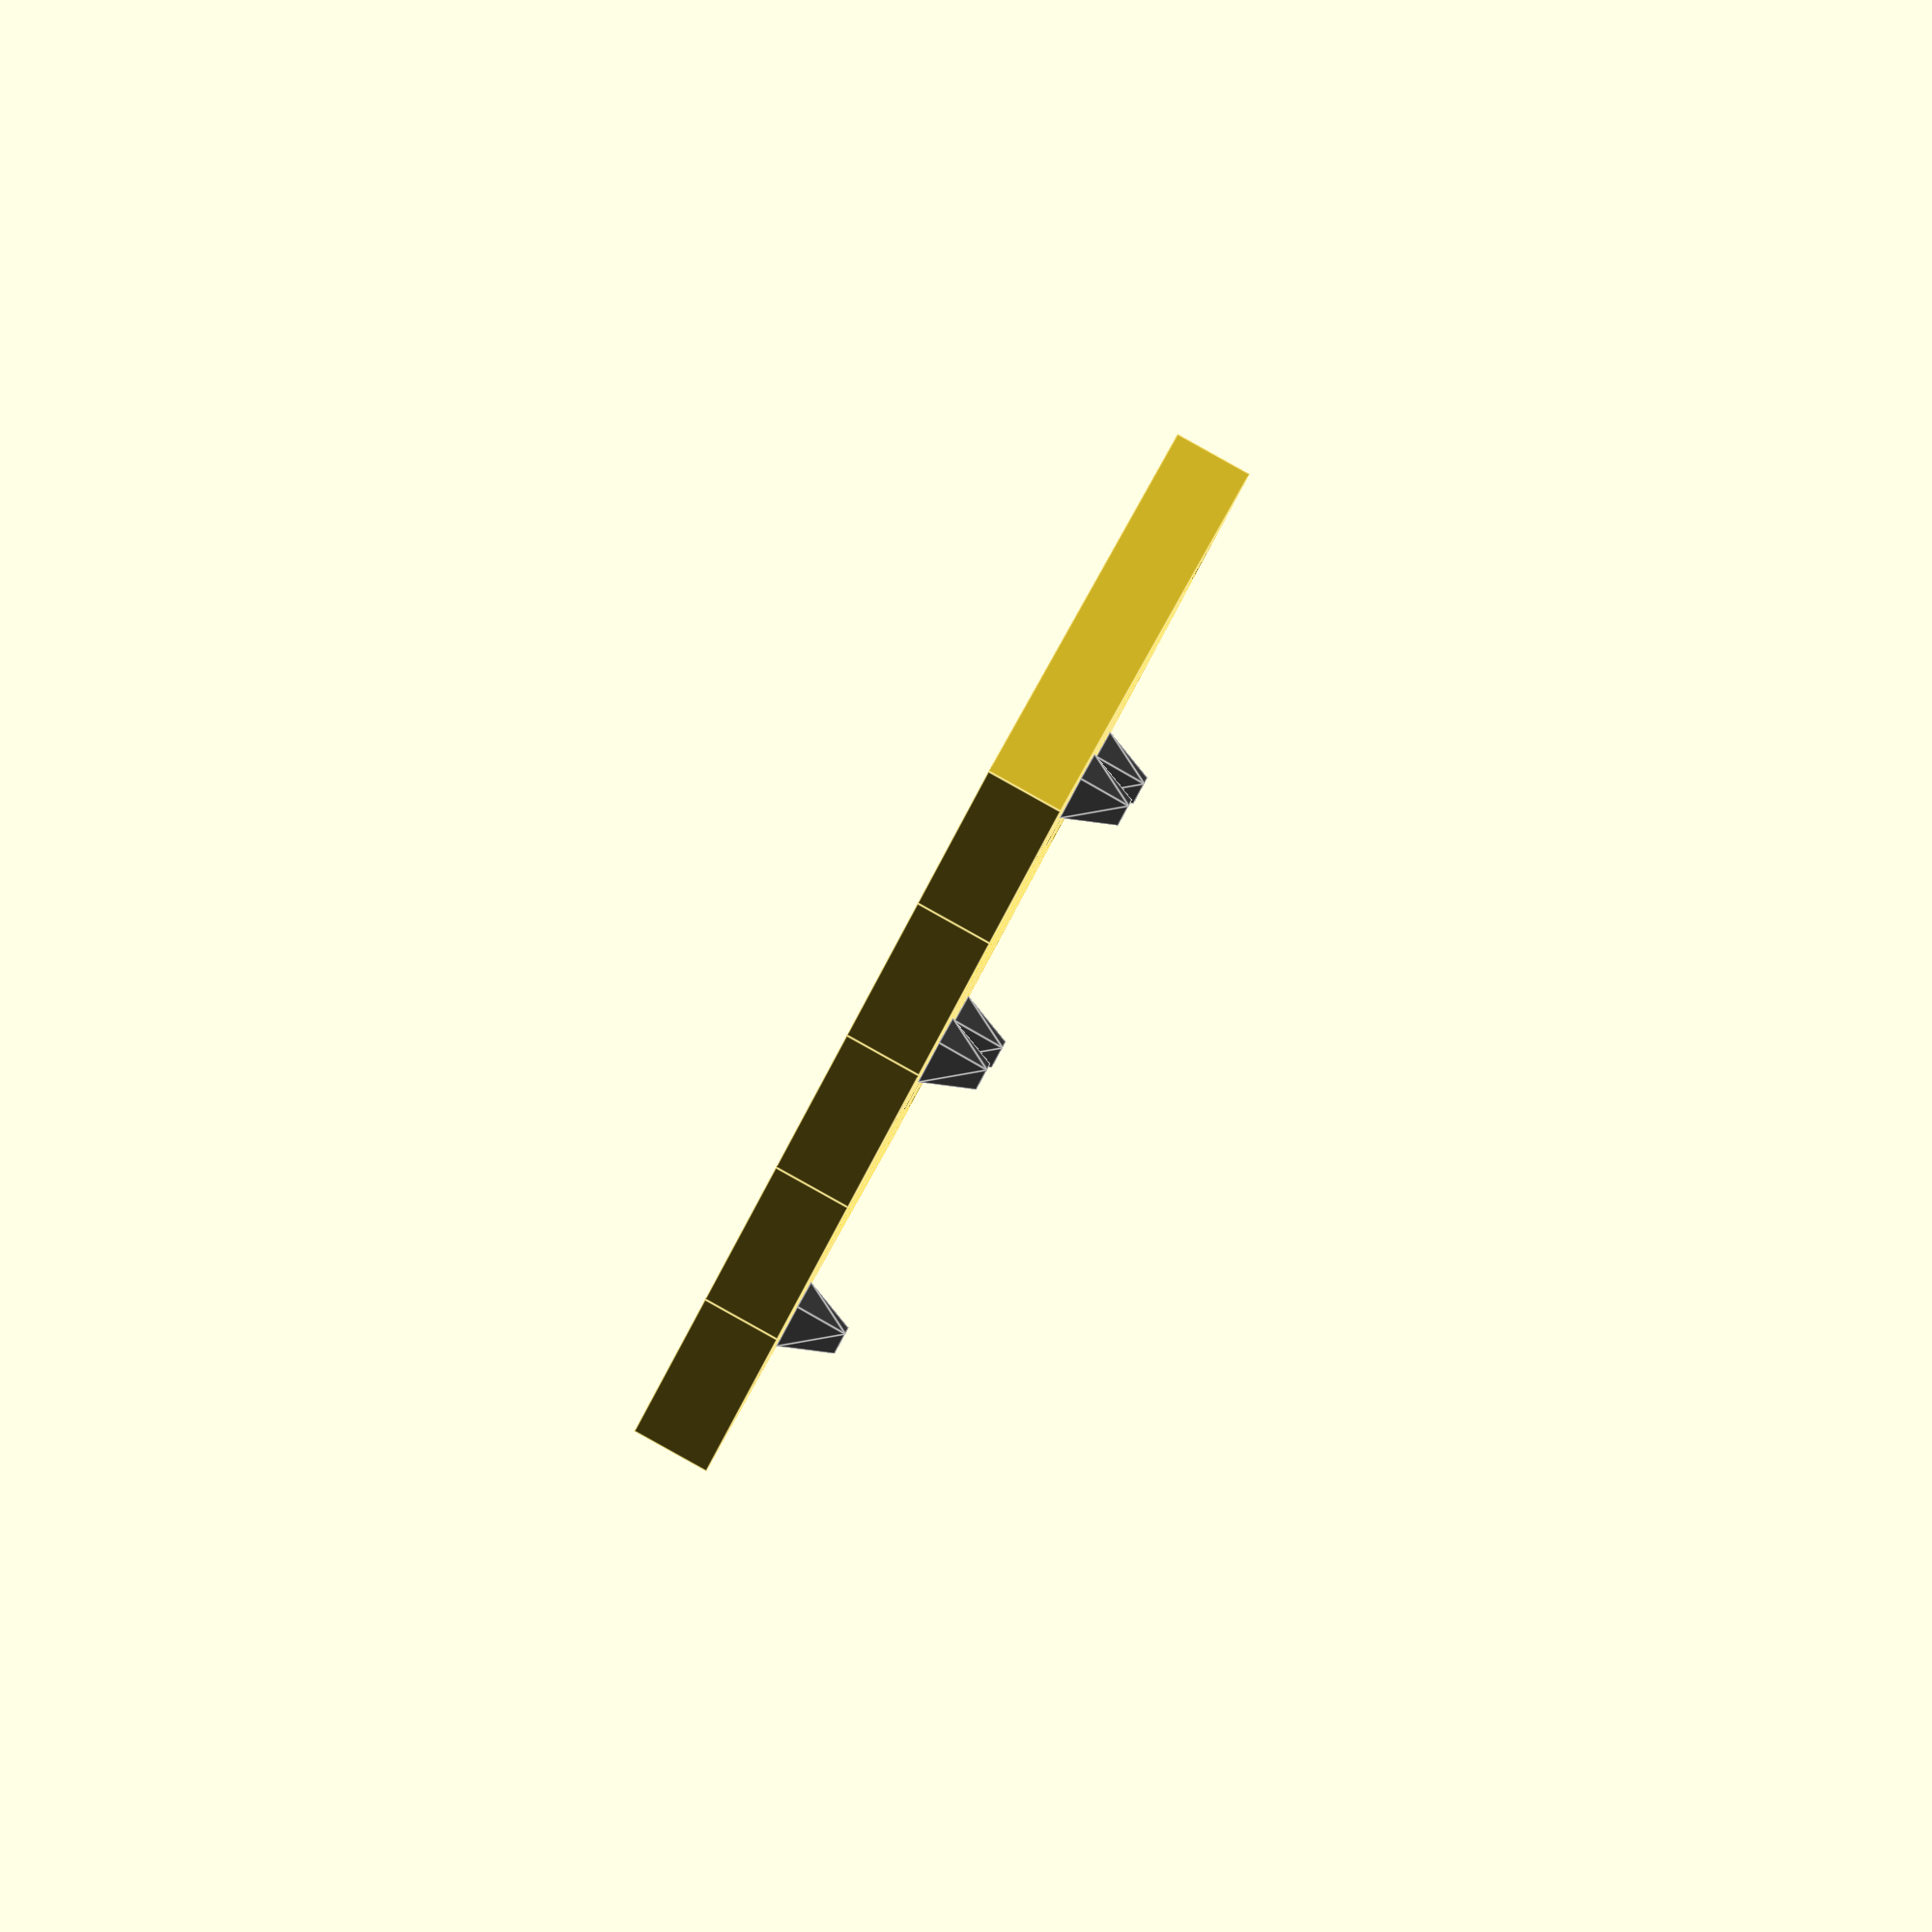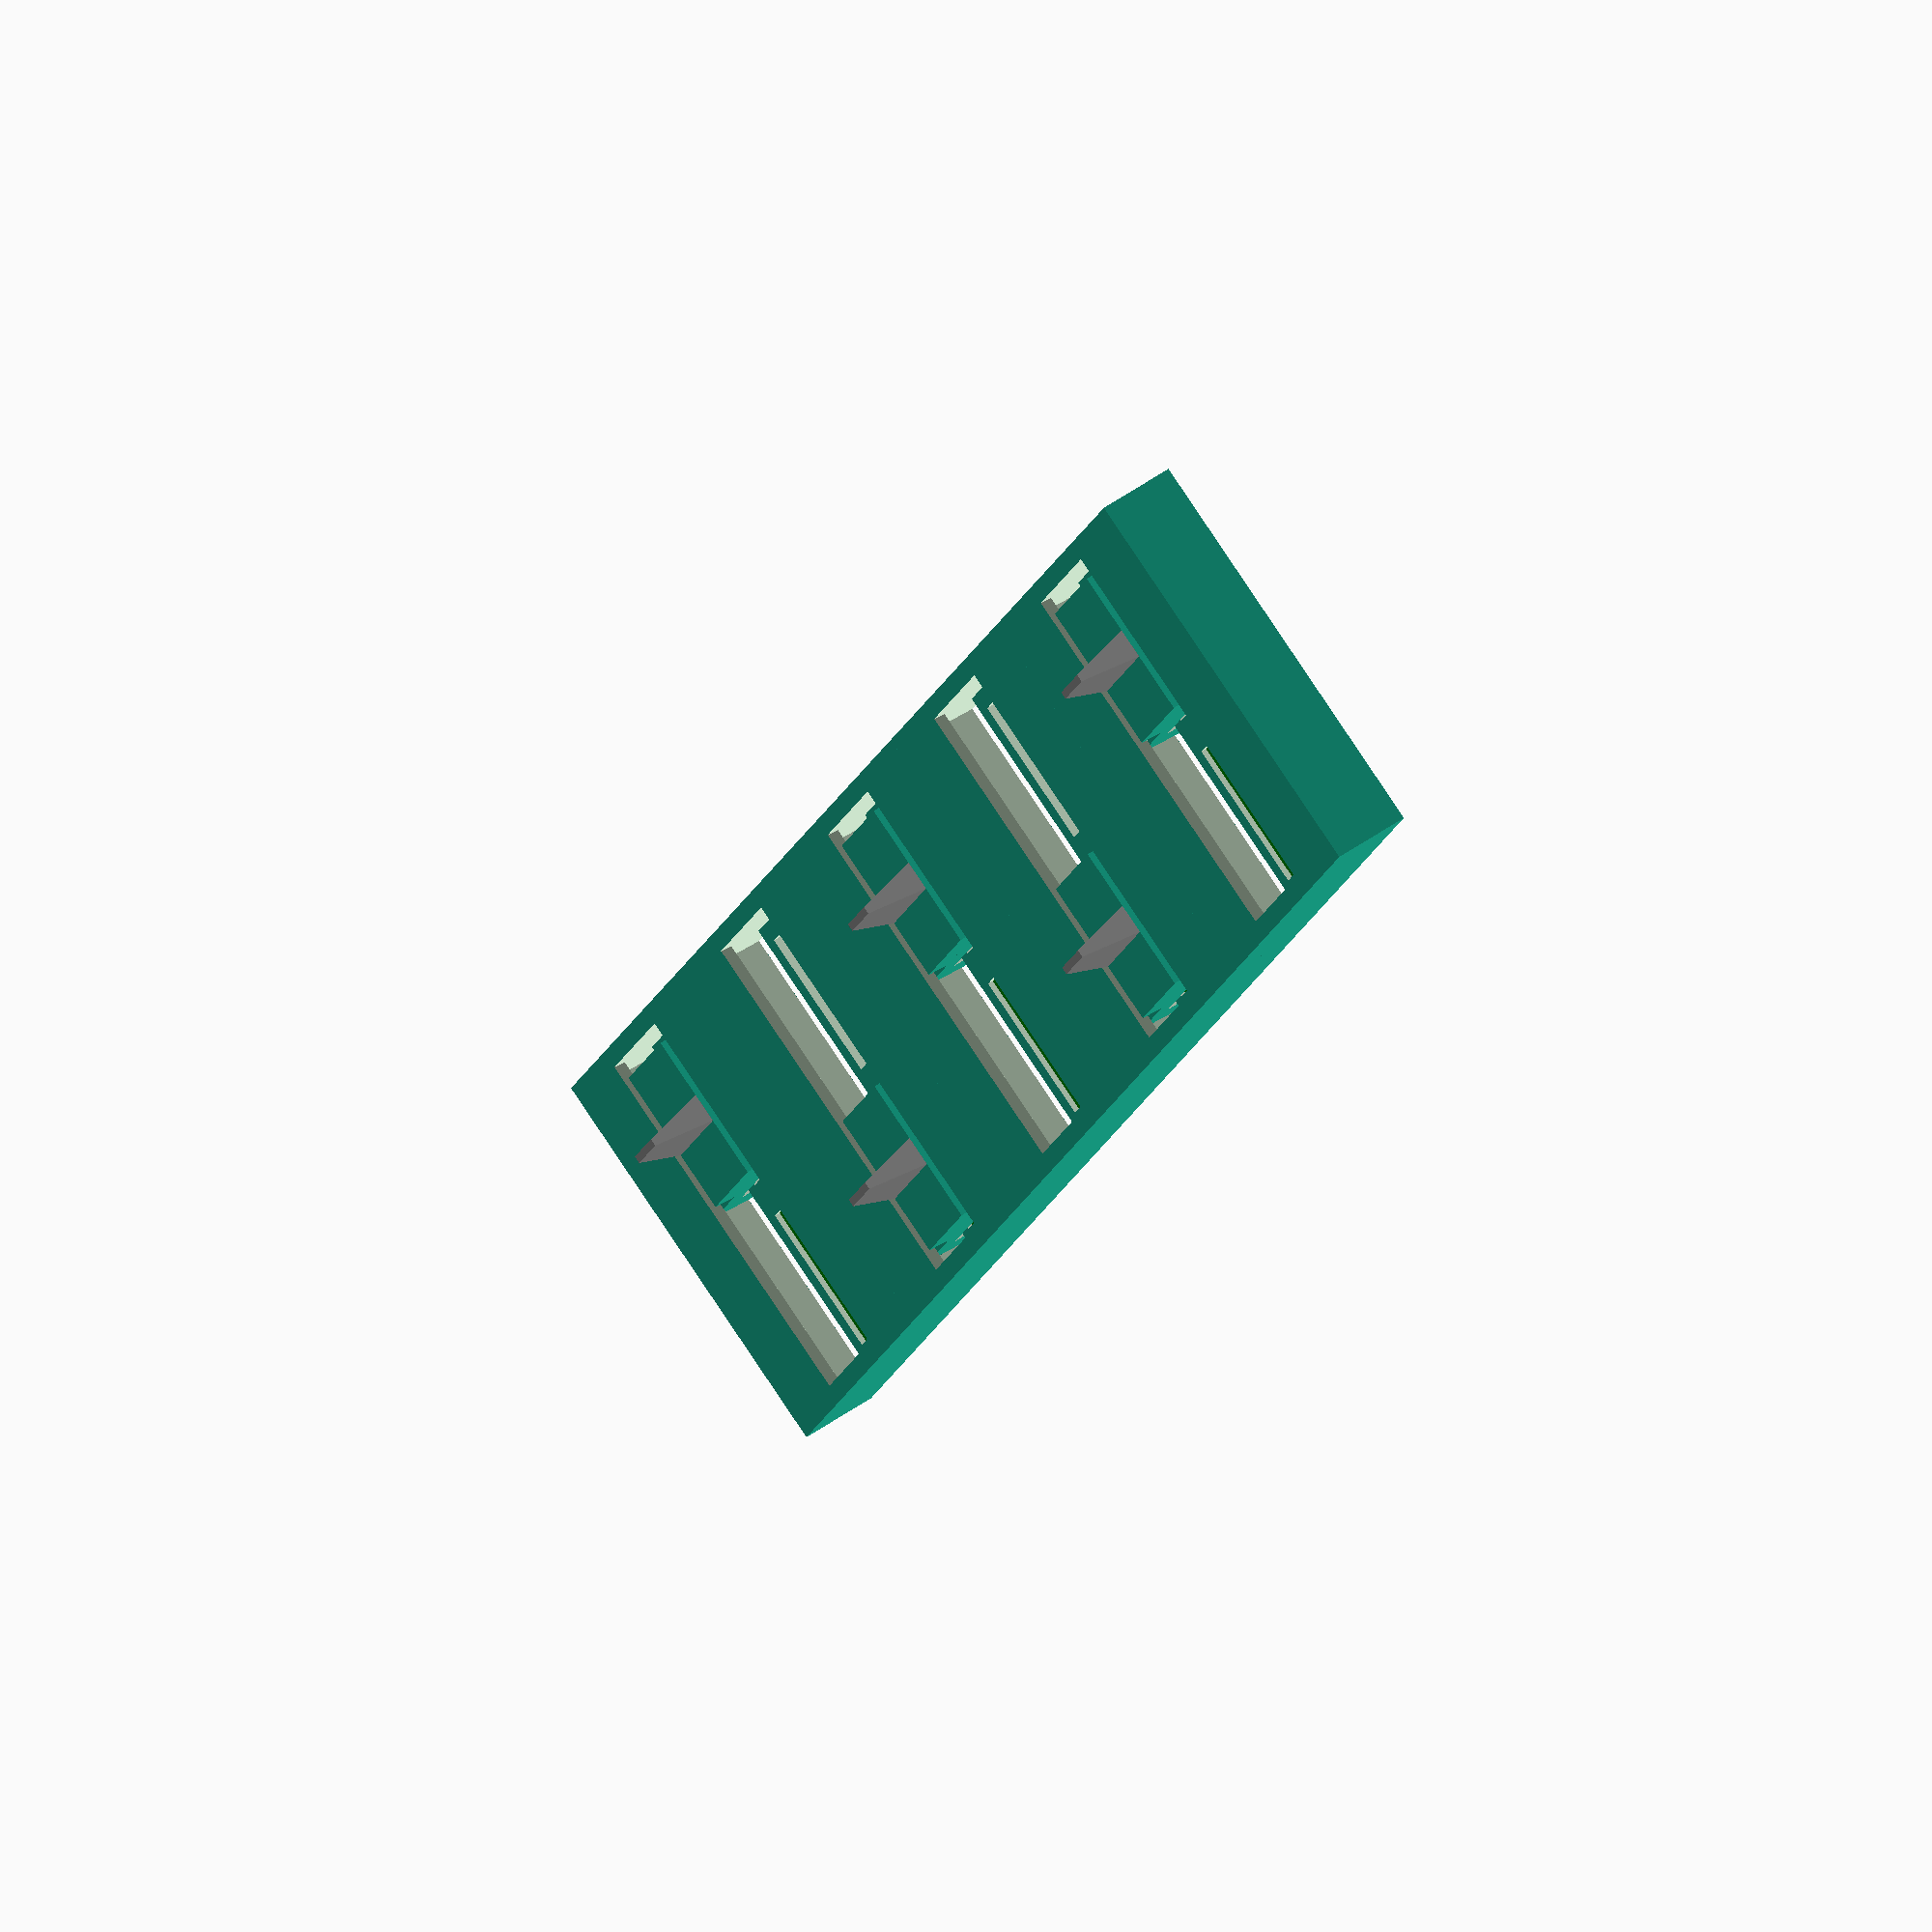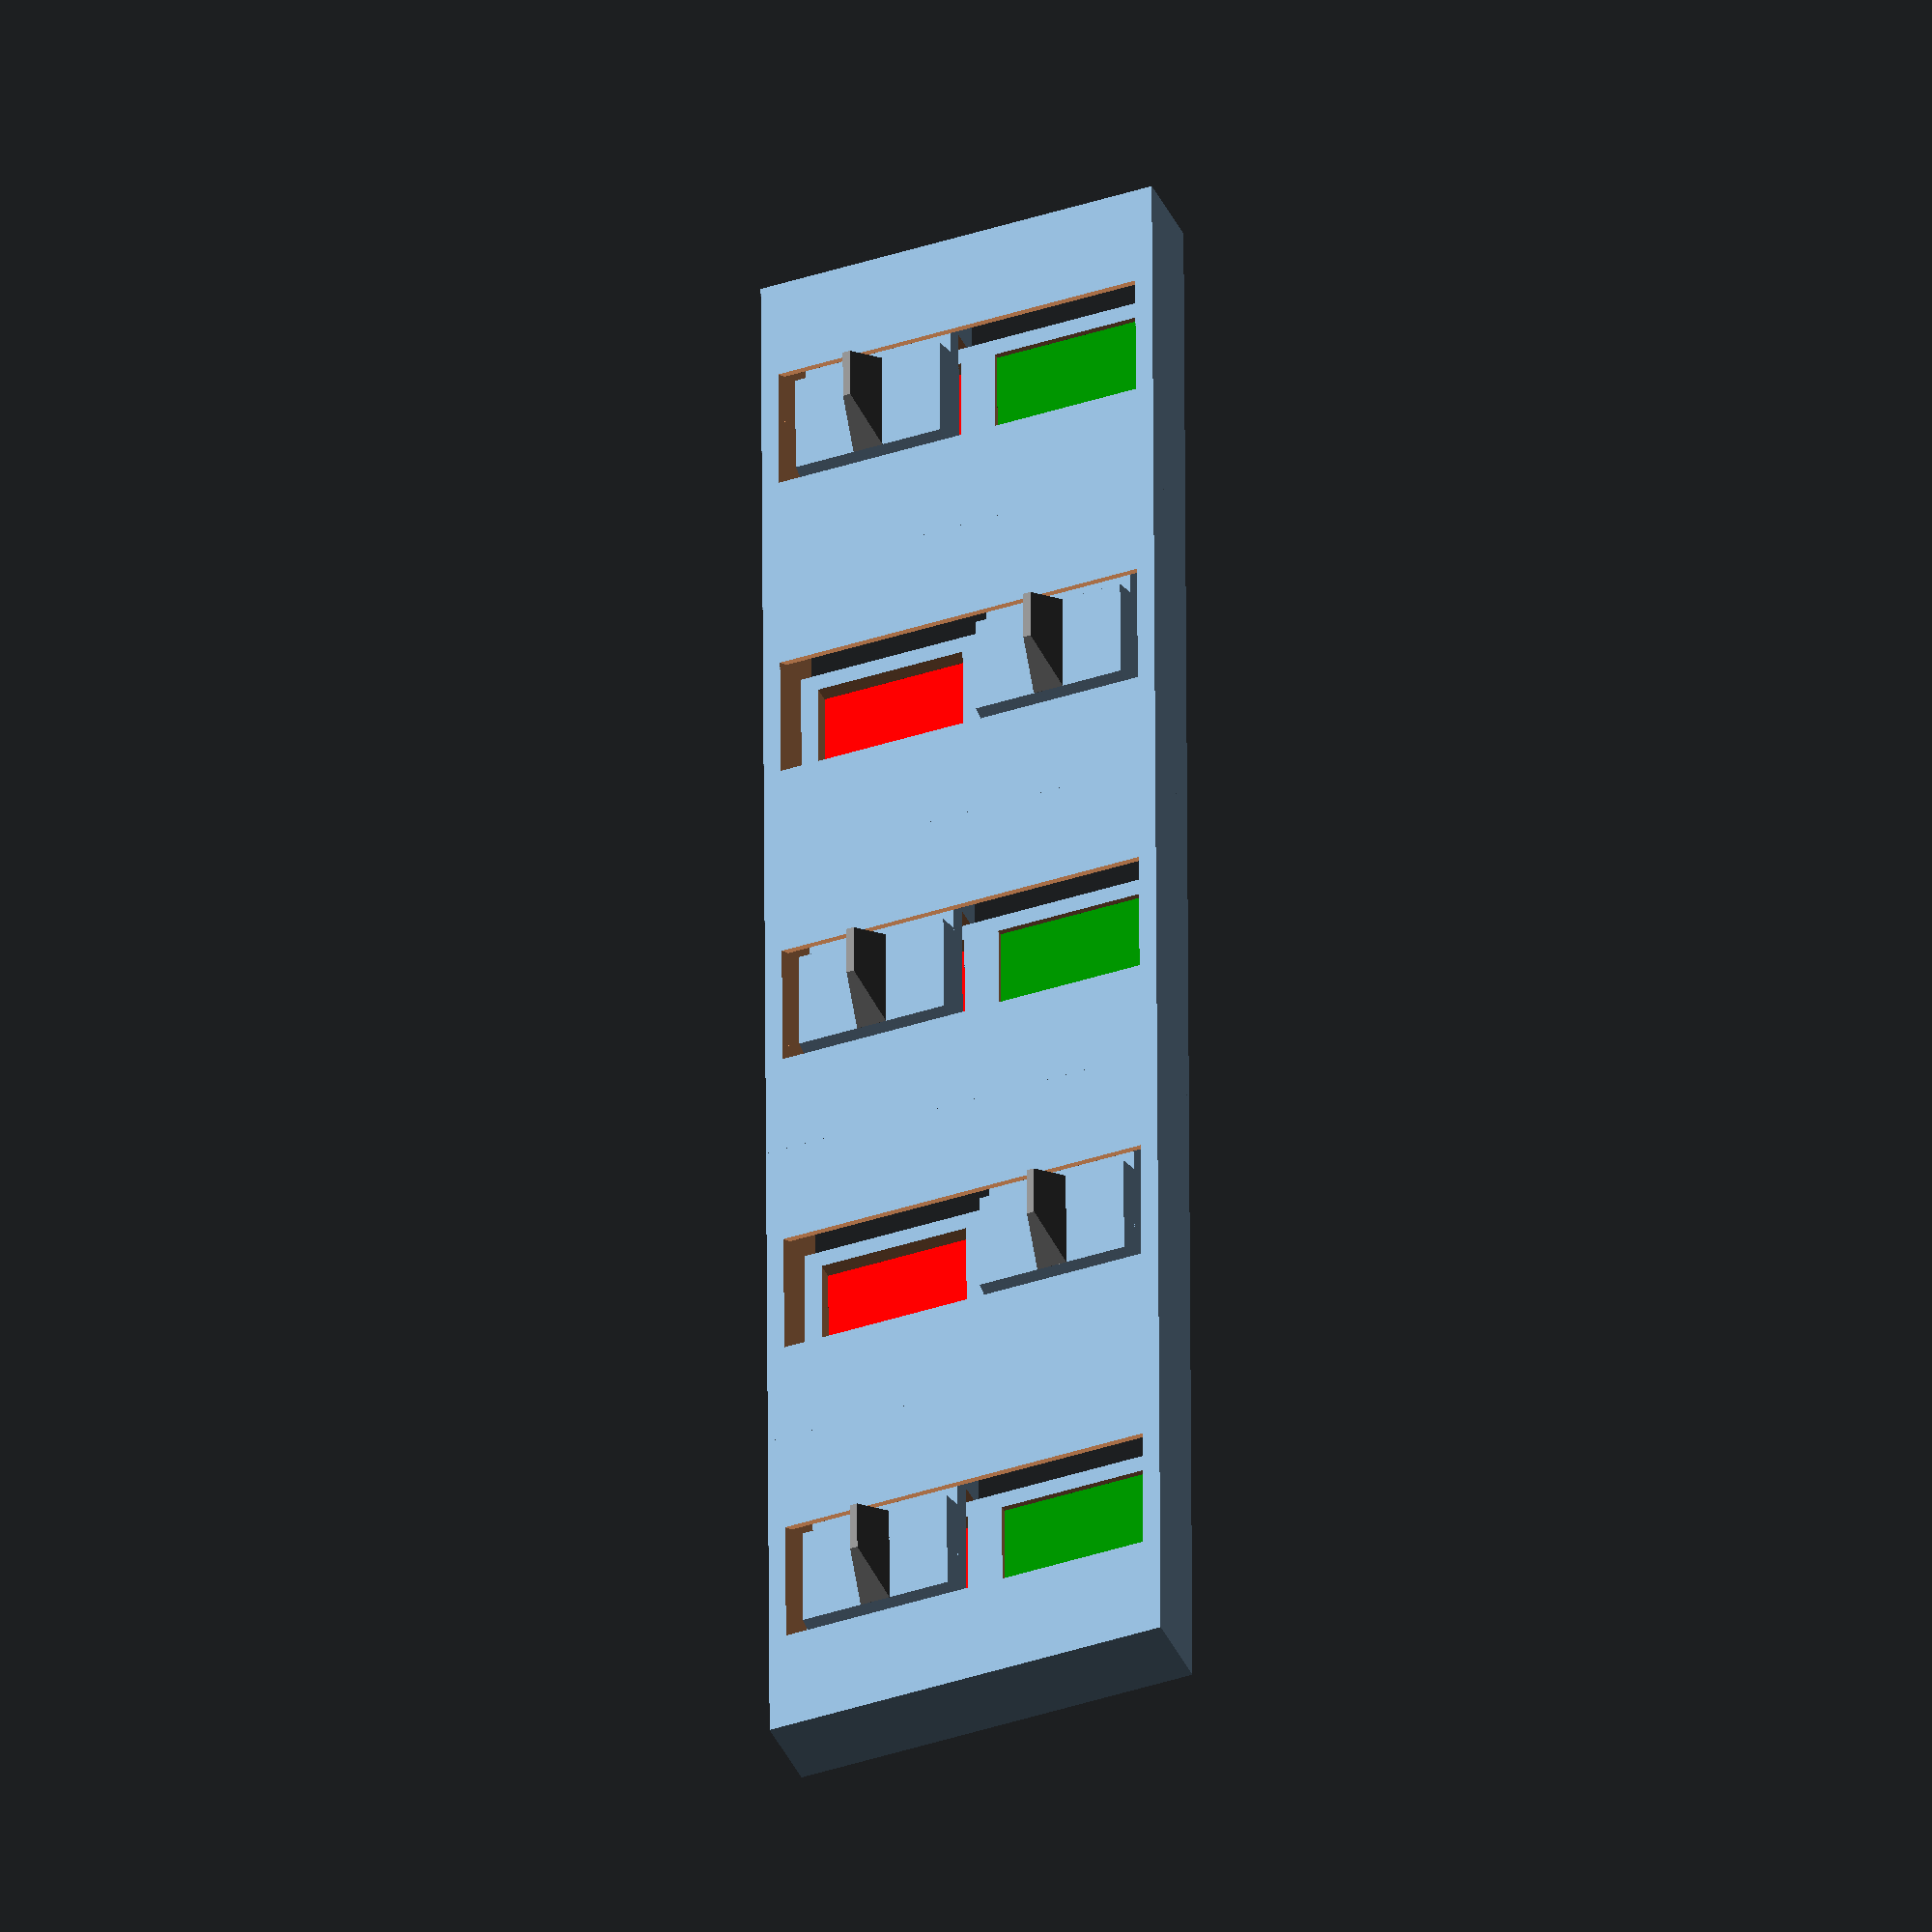
<openscad>
$fn = 20;

layerHeight = 0.30; // Typical for 0.4 to 0.6mm nozzle

NUMBER_OF_SWITCHES = 5; // Number Of Switches
MODE_CONE_SLIDER = false;
MODE_SWITCH_SLIDER = true;


baseThickness = layerHeight*15;
baseWidth = 23;
baseHeight = 20;

sliderRail = 10;
sliderWidthThickness = 1.5;
sliderHeightThickness = 2;

sliderWidth = baseWidth-sliderWidthThickness*2;
sliderHeight = baseHeight-sliderHeightThickness*2;

echo(baseThickness);



MODE_ADD_WINDOW = true;

module sliderBulk(heightTop, heightBottom, width, sliderRailW, sliderRailH=0, offsetX=0, offsetY=0, offsetZ=0, cutMode=false)
{
    difference()
    {
        // Slider Rails
        union()
        {
            hull()
            {
                translate([0, 0, baseThickness+0.01])
                    cube([heightTop-sliderRailW+offsetX, width+offsetY, 0.01], center = true);
                translate([0, 0, layerHeight*10+offsetZ])
                    cube([heightTop-sliderRailW+offsetX+1, width+offsetY, 0.01], center = true);
            }
            hull()
            {
                translate([0, 0, layerHeight*10+offsetZ])
                    cube([heightBottom+offsetX-2, width+offsetY, 0.01], center = true);
                translate([0, 0, -0.01])
                    cube([heightBottom+offsetX, width+offsetY, 0.01], center = true);
            }
        }
        // Slide flange to make it easier to slide over the tab
        if (0) //< Feature disabled for now due to potential tolerance issues. Also not sure if actually needed
        if (cutMode)
        {
            translate([(heightBottom-sliderRailW/2-offsetX)/2 -1/2, 0, 0])
                cylinder(r1=1.0, r2=0, h=sliderRailH);
            translate([-(heightBottom-sliderRailW/2-offsetX)/2 +1/2, 0, 0])
                cylinder(r1=1, r2=0, h=sliderRailH);
        }
        // Slider Bottom Rail
        hull()
        {
            translate([0, 0, sliderRailH+0.02])
                cube([heightBottom-sliderRailW/2-offsetX, width+offsetY+0.01, 0.01], center = true);
            translate([0, 0, -0.02])
                cube([heightBottom-sliderRailW/2-offsetX, width+offsetY+0.01, 0.01], center = true);
        }
    }

    // Slider Handle
    if (MODE_CONE_SLIDER)
    {
        translate([0, 0, baseThickness])
            color("grey")
            cylinder(r1=(heightTop-sliderRailW)/2, r2=(heightTop-sliderRailW)/2+2, h=layerHeight*10+0.01);
    }
    if (MODE_SWITCH_SLIDER)
    {            
        color("grey")
        hull()
        {
            translate([0, 0, baseThickness+0.01])
                cube([(heightTop-sliderRailW), width*0.2, 0.01], center = true);
            translate([0, 0, baseThickness+layerHeight*10+0.01])
                cube([(heightTop-sliderRailW)/2, width*0.05, 0.01], center = true);
        }
    }
}

module switch_model(flipSwitchState=false)
{
    union()
    { // Base
        xTol = 1.5;
        yTol = 1.0;
        windowWidth = sliderWidth/2-1.5;
        windowHeight = sliderHeight-sliderRail/2-xTol-2;
        difference()
        {
            translate([0,0,baseThickness/2])
                cube([baseHeight,baseWidth,baseThickness], center = true);
            sliderBulk(
                heightTop=sliderHeight,
                heightBottom=sliderHeight,
                width=sliderWidth,
                sliderRailW=sliderRail,
                sliderRailH=layerHeight*5,
                offsetX=xTol,
                offsetY=yTol,
                offsetZ=layerHeight*2,
                cutMode=true);
            
            if (MODE_ADD_WINDOW)
            {
                translate([0, -(baseWidth/2-windowWidth/2-sliderWidthThickness-0.5), layerHeight*3])
                    cube([windowHeight, windowWidth, layerHeight*4*2], center = true);
                translate([0, +(baseWidth/2-windowWidth/2-sliderWidthThickness-0.5), layerHeight*3])
                    cube([windowHeight, windowWidth, layerHeight*4*2], center = true);
            }
        }

        // Add Color Windows
        if (MODE_ADD_WINDOW)
        {
            color("green")
                translate([0, -(baseWidth/2-windowWidth/2-sliderWidthThickness-0.5), layerHeight*2/2+layerHeight*2])
                cube([windowHeight, windowWidth, layerHeight*2+0.01], center = true);
            color("red")
                translate([0, +(baseWidth/2-windowWidth/2-sliderWidthThickness-0.5), layerHeight*1])
                cube([windowHeight, windowWidth, layerHeight*2+0.01], center = true);
        }
    }

    union()
    { // Slider
        flangeCompensate = 0.5;
        silderPos = flipSwitchState ? -sliderWidth/4-flangeCompensate/2 : sliderWidth/4+flangeCompensate/2;
        translate([0,silderPos,0])
            sliderBulk(
                heightTop=sliderHeight, 
                heightBottom=sliderHeight, 
                width=sliderWidth/2-1-flangeCompensate,
                sliderRailW=sliderRail,
                sliderRailH=layerHeight*5+layerHeight*1);
    }
}


translate([-((NUMBER_OF_SWITCHES-1)*baseHeight)/2,0,0])
    for(i = [0:1:NUMBER_OF_SWITCHES-1])
        translate([baseHeight*i,0,0])
            switch_model(flipSwitchState=i%2);
</openscad>
<views>
elev=90.8 azim=113.3 roll=240.9 proj=o view=edges
elev=311.3 azim=297.5 roll=51.2 proj=o view=wireframe
elev=218.4 azim=89.7 roll=157.4 proj=o view=solid
</views>
